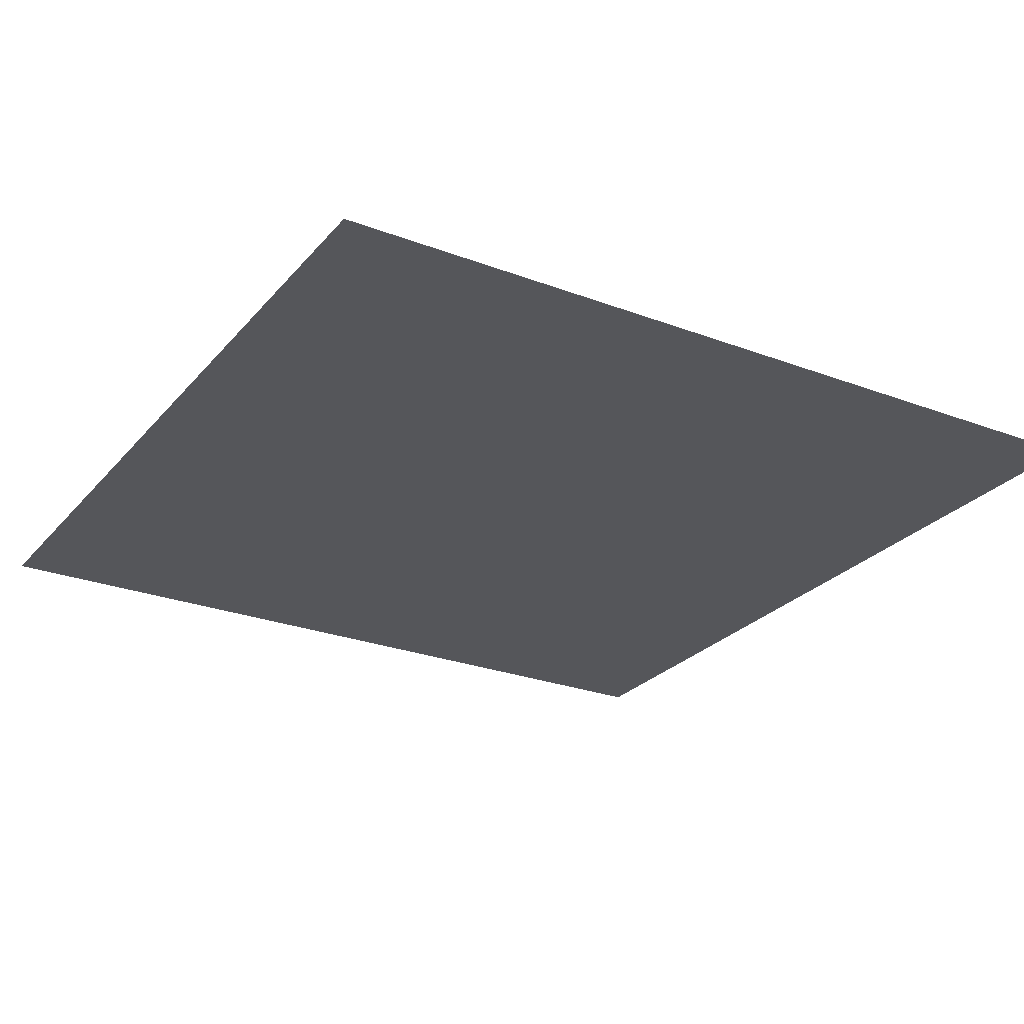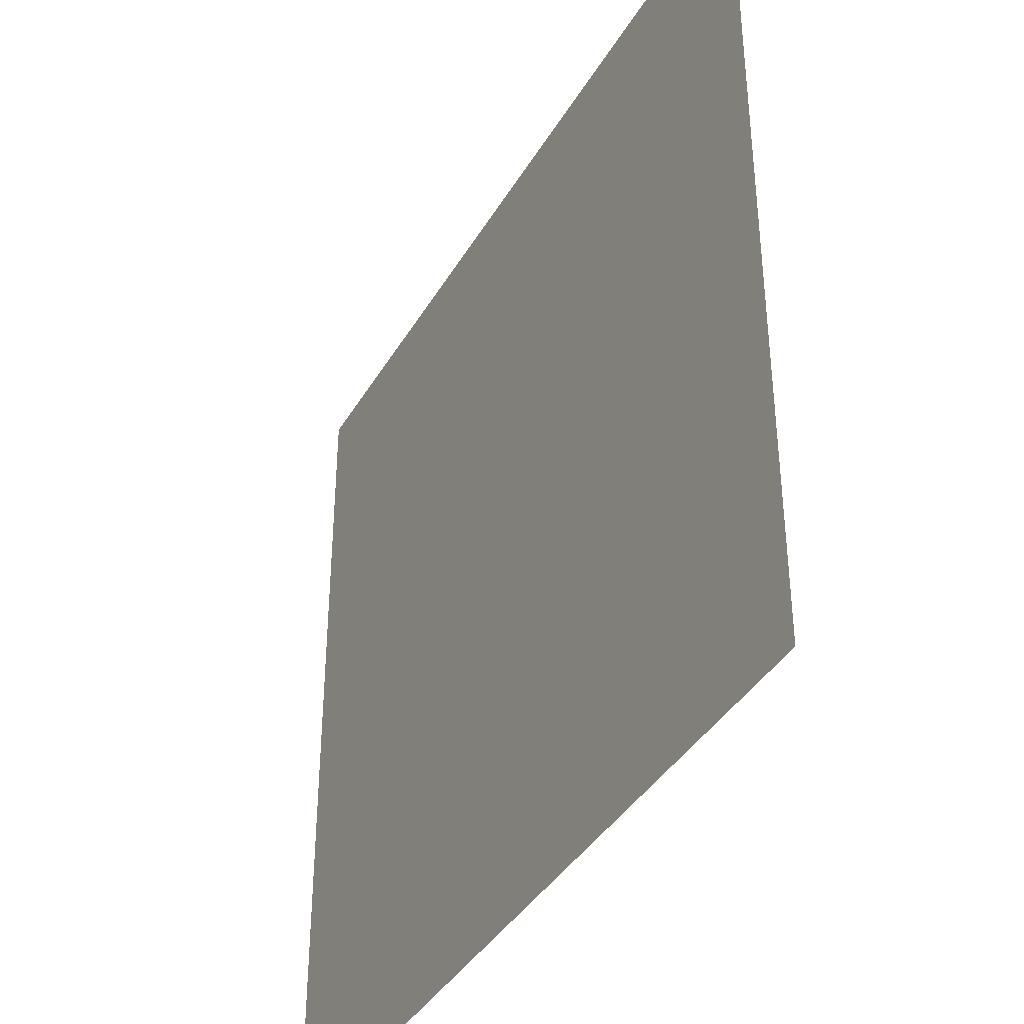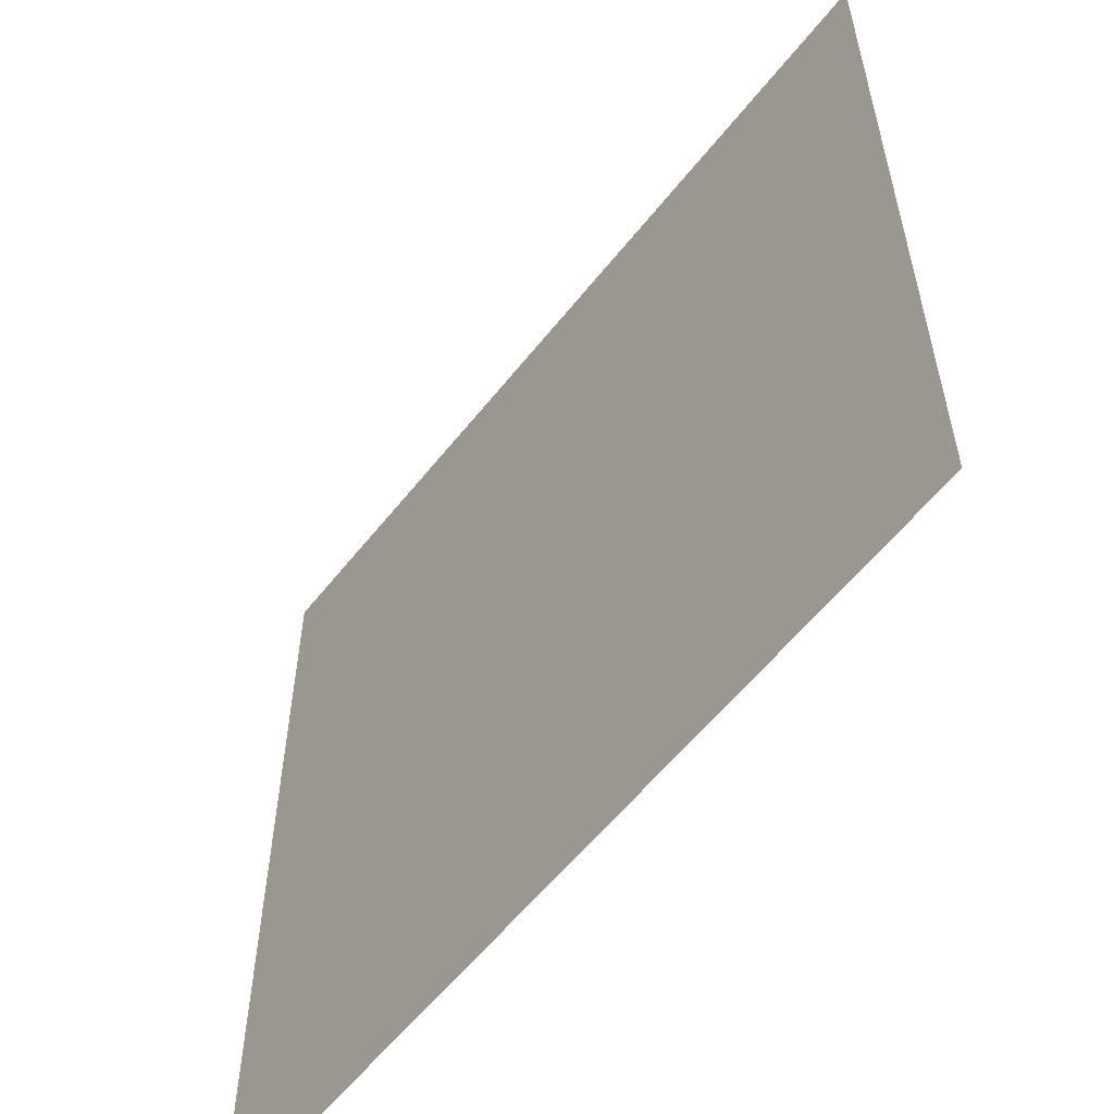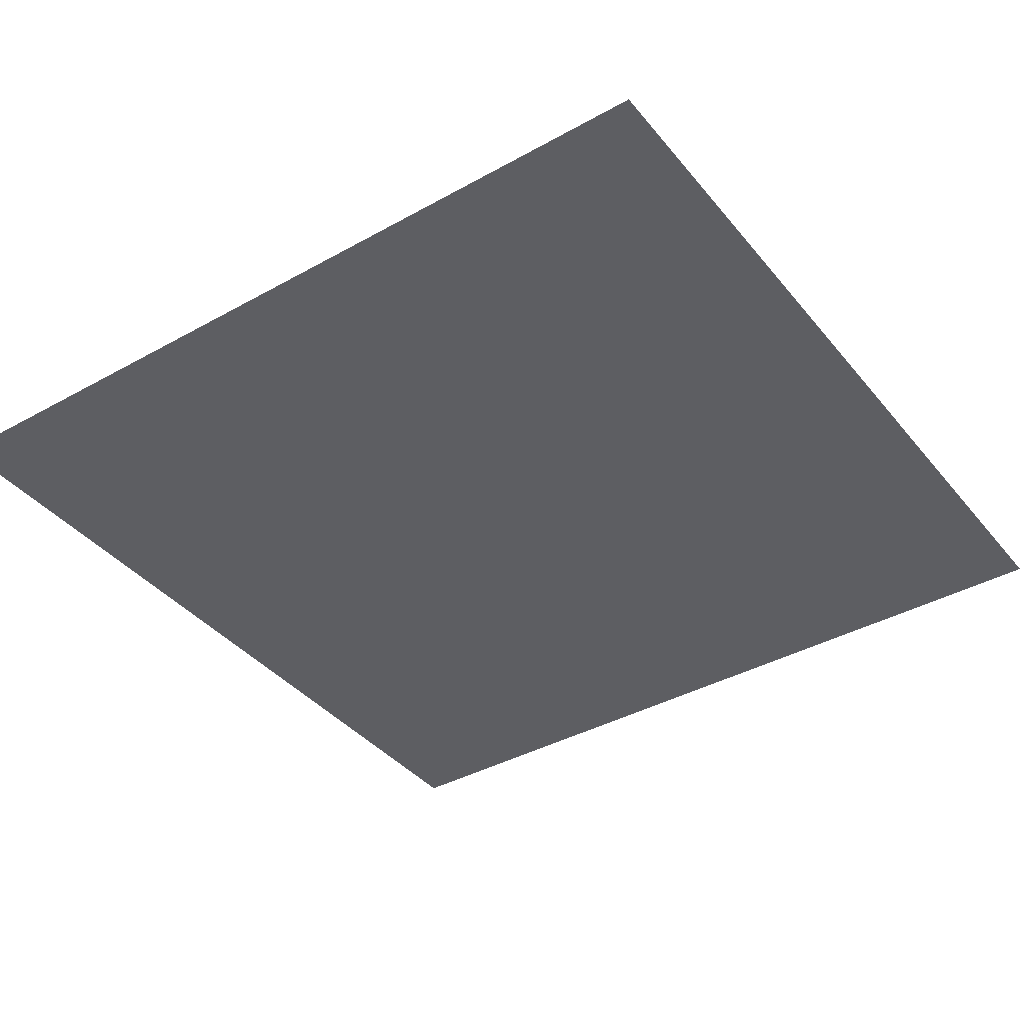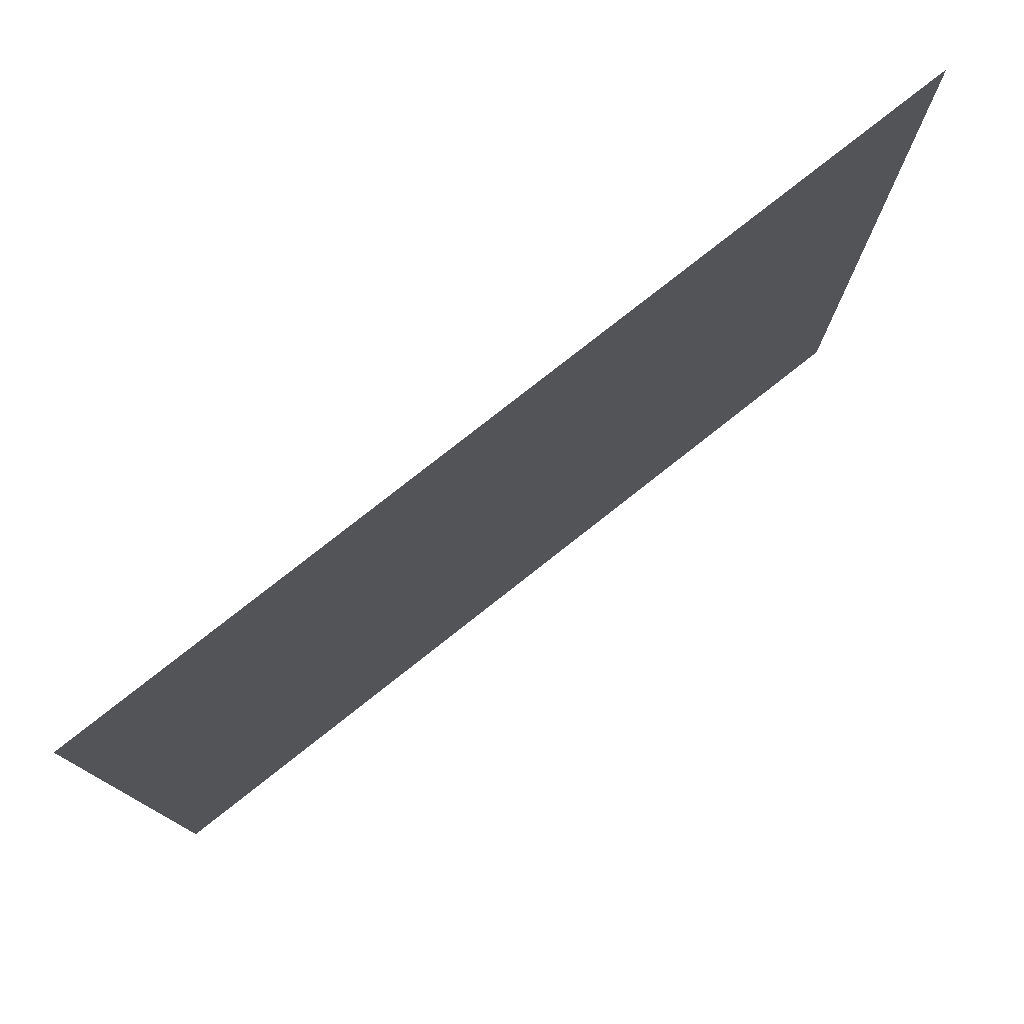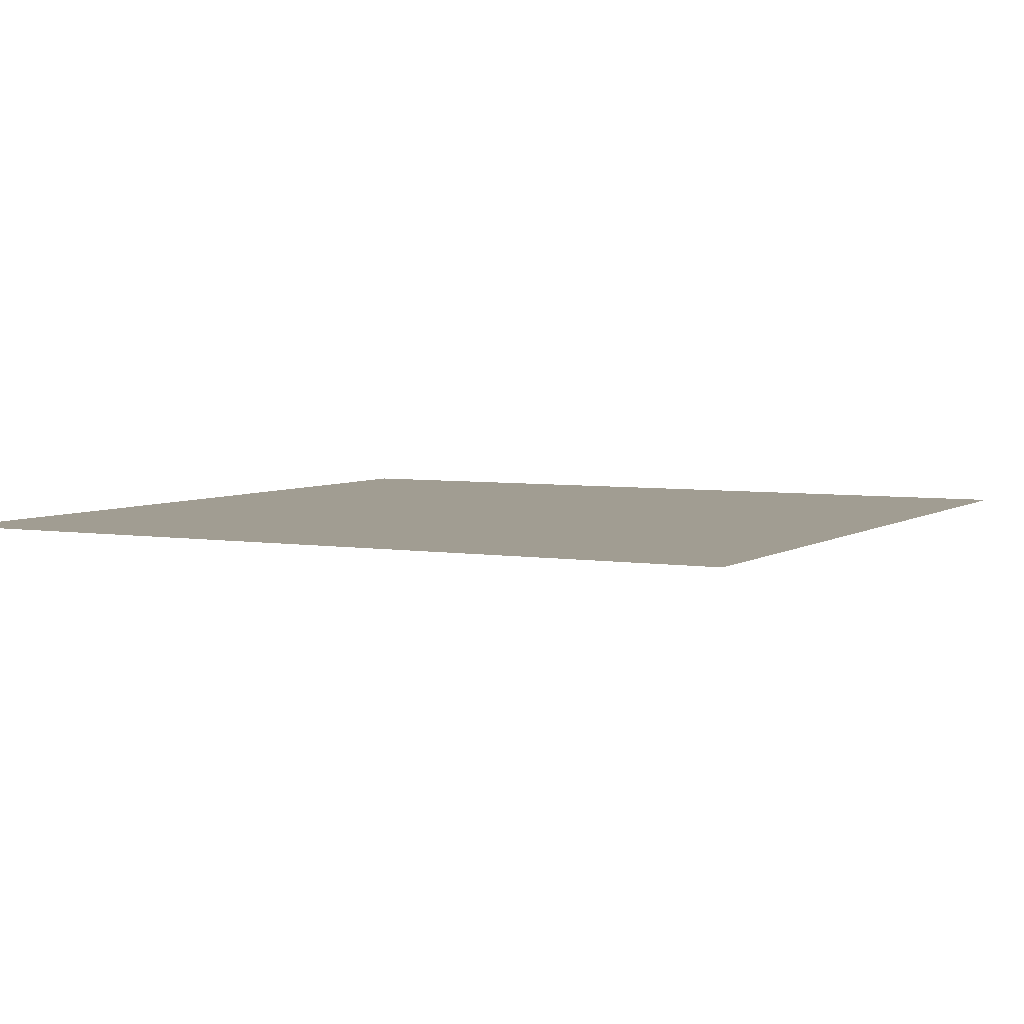
<metadata>
{"format":"obj","ext":"obj","renderer":"f3d","projection":"perspective","resolution":1024,"background":"white","views":[{"elev":-26.0,"azim":-30.9,"up":"+Y"},{"elev":-39.0,"azim":-117.5,"up":"+Z"},{"elev":-57.8,"azim":52.1,"up":"+Z"},{"elev":-39.0,"azim":-145.1,"up":"+Y"},{"elev":78.8,"azim":-38.2,"up":"+Z"},{"elev":4.7,"azim":-152.3,"up":"+Y"}]}
</metadata>
<code>
o Plane
v 8.009 0.03129 -8.126
v -7.885 0.03129 -8.126
v -7.885 0.03129 7.767
v 8.009 0.03129 7.767
f 1 2 3
f 1 3 4

</code>
